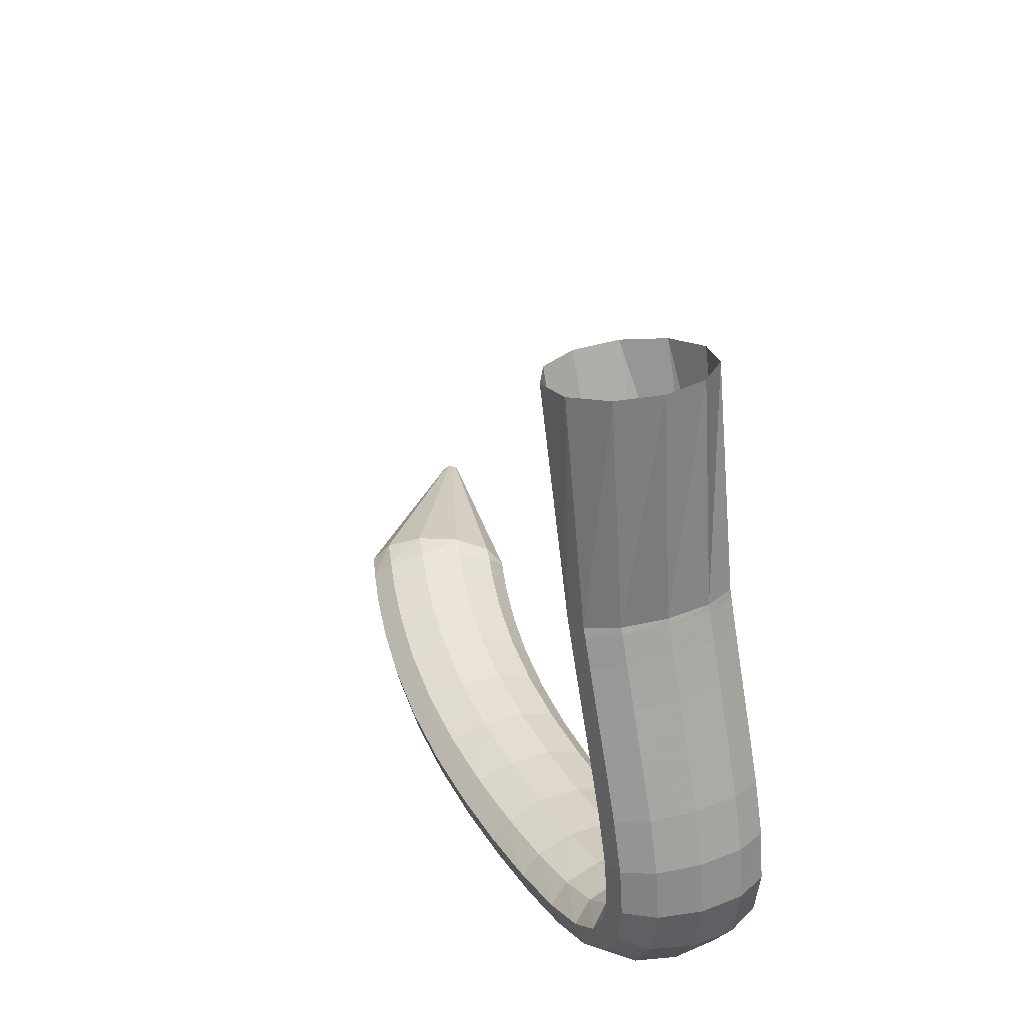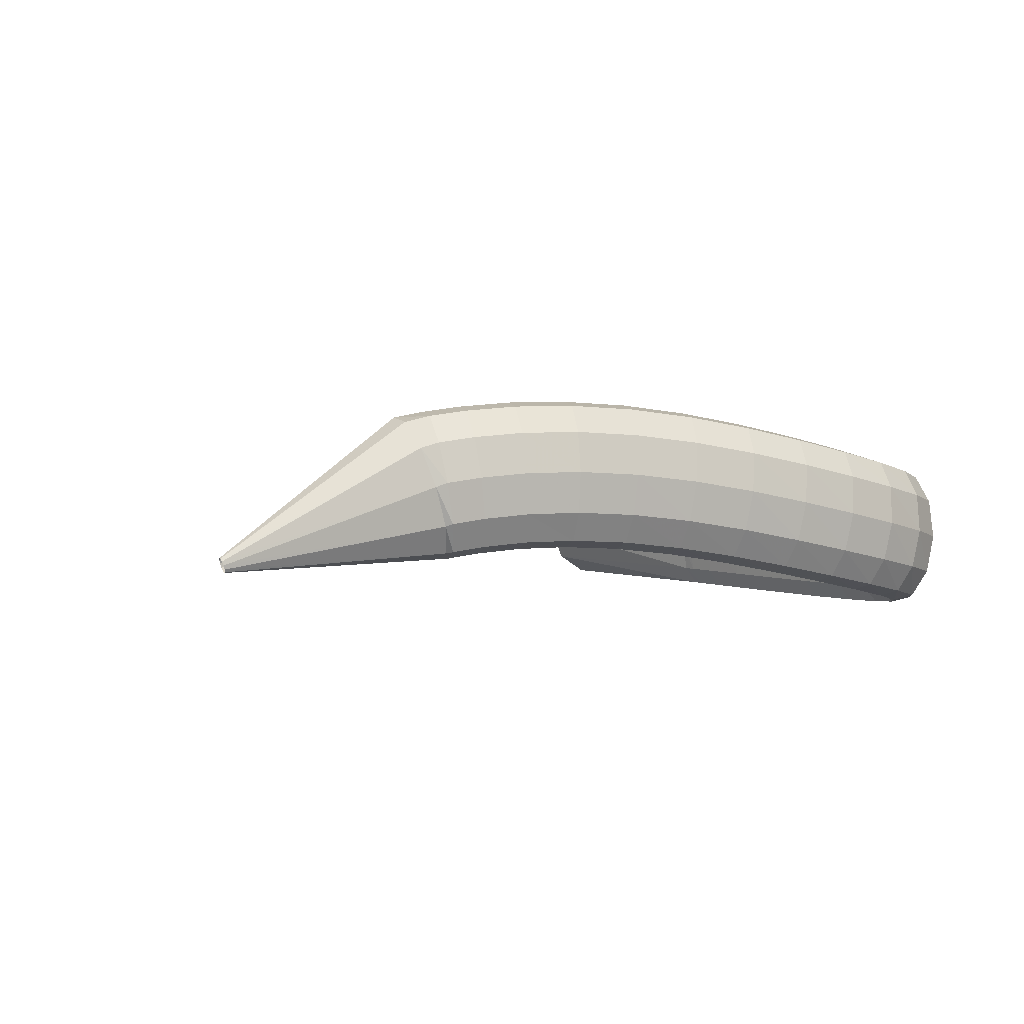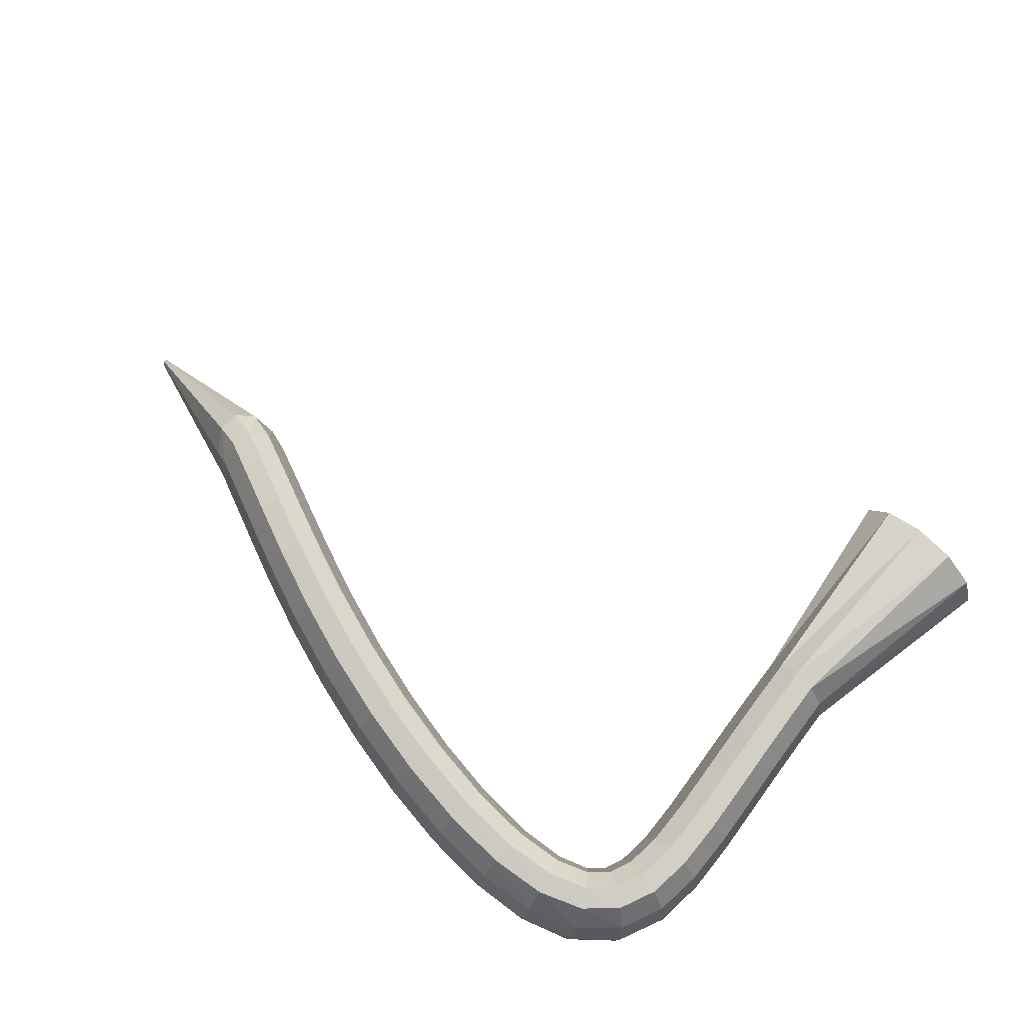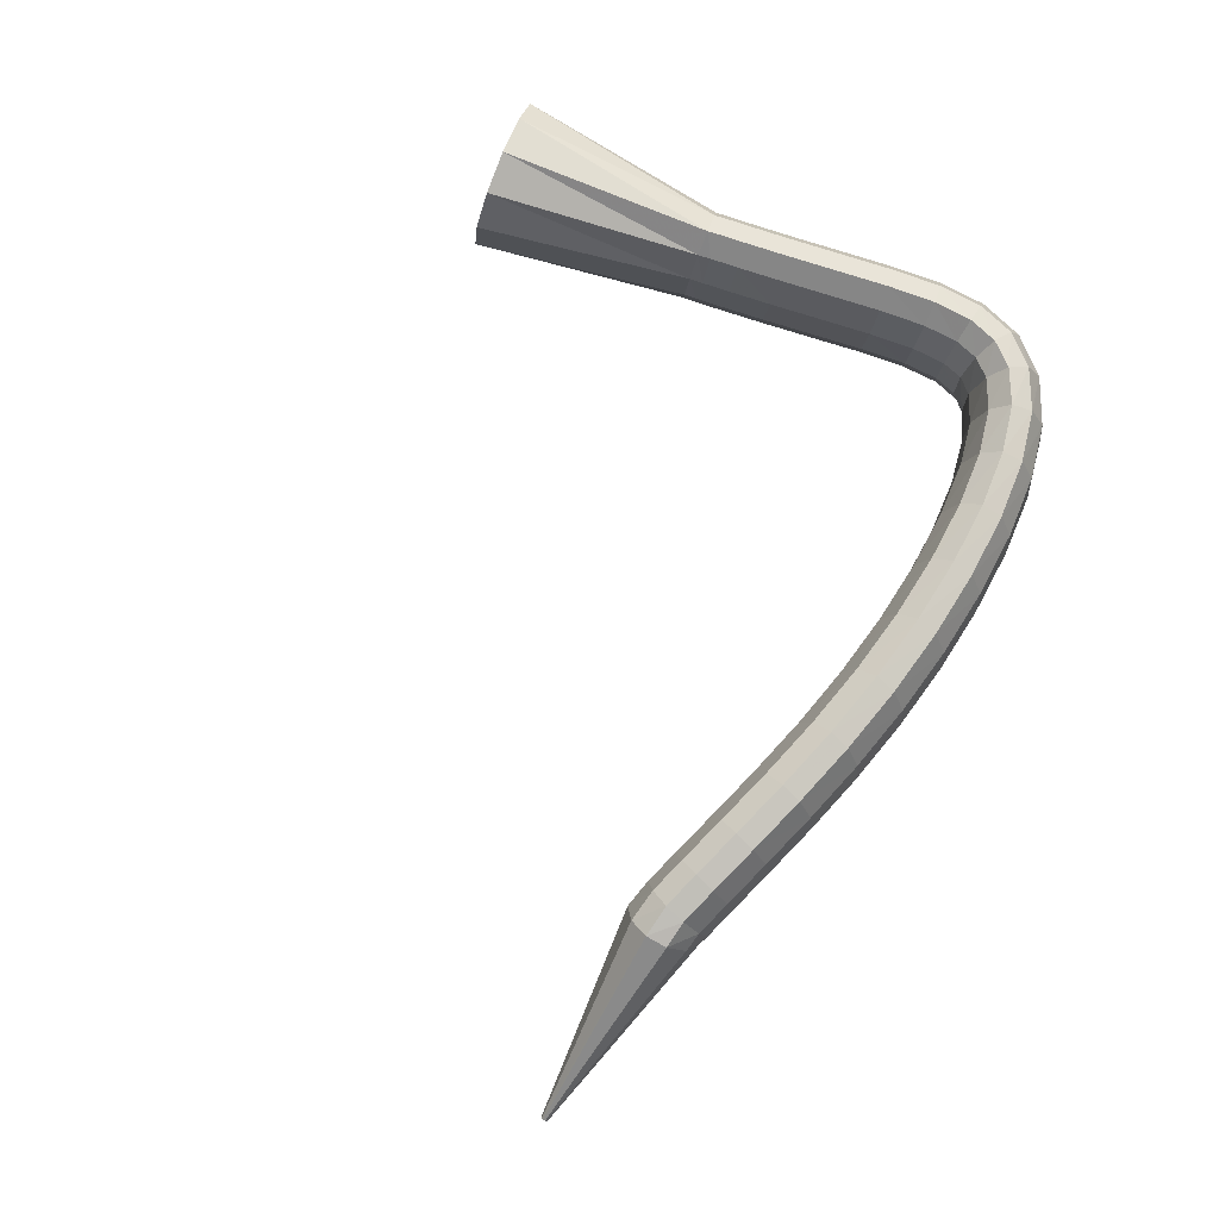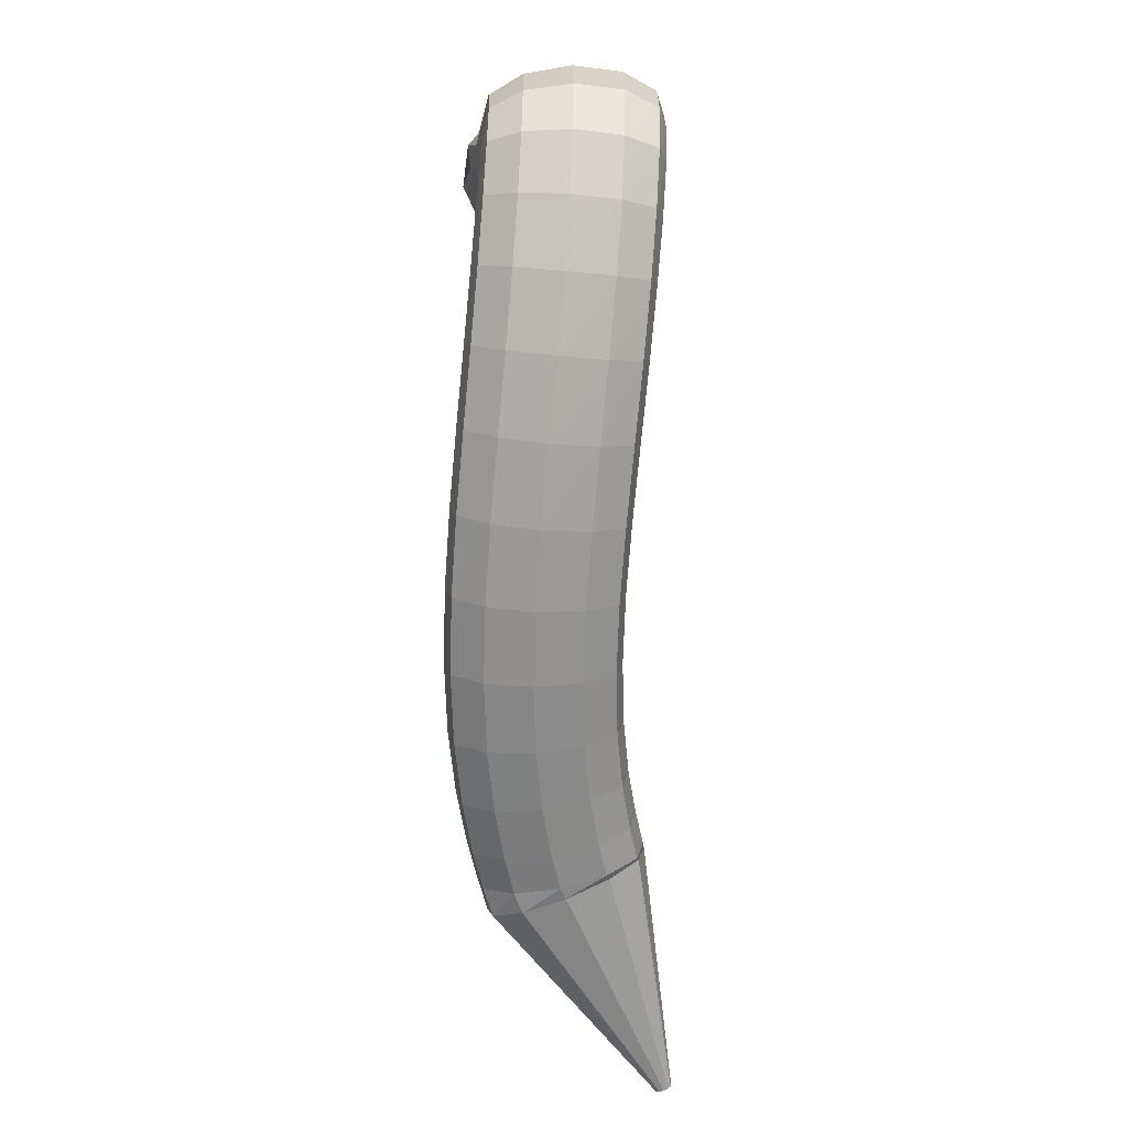
<metadata>
{"format":"obj","ext":"obj","renderer":"f3d","projection":"perspective","resolution":1024,"background":"white","views":[{"elev":27.3,"azim":71.9,"up":"+Y"},{"elev":-2.4,"azim":-34.9,"up":"+Z"},{"elev":66.5,"azim":48.9,"up":"+Z"},{"elev":76.3,"azim":-62.0,"up":"+Z"},{"elev":-78.1,"azim":92.9,"up":"+Y"}]}
</metadata>
<code>
g tube1
v 109.8 74.7 190.4
v 109.9 74.74 190.2
v 109.9 74.84 190
v 109.9 74.98 190
v 109.9 75.11 190.1
v 109.8 75.19 190.3
v 109.7 75.19 190.6
v 109.7 75.12 190.8
v 109.6 74.99 190.9
v 109.6 74.86 190.9
v 109.7 74.75 190.7
v 109.8 74.7 190.4
v 123.3 71.39 195.6
v 124.2 71.71 193.1
v 125 72.73 191.3
v 125.2 74.11 191
v 124.9 75.41 192.1
v 124.2 76.23 194.3
v 123.3 76.3 197
v 122.4 75.6 199.2
v 121.9 74.35 200.3
v 121.9 72.95 199.9
v 122.4 71.85 198.2
v 123.3 71.39 195.6
v 124 71.13 195.9
v 124.6 71.37 193.2
v 125.2 72.3 191.4
v 125.7 73.62 191
v 125.8 74.9 192.2
v 125.6 75.75 194.5
v 125.2 75.89 197.3
v 124.5 75.28 199.6
v 124 74.11 200.8
v 123.6 72.75 200.4
v 123.7 71.64 198.5
v 124 71.13 195.9
v 126.2 70.46 196.3
v 126.7 70.74 193.6
v 127.2 71.69 191.8
v 127.7 73.01 191.4
v 127.9 74.28 192.5
v 127.8 75.1 194.9
v 127.5 75.2 197.7
v 126.9 74.56 200
v 126.4 73.38 201.2
v 126.1 72.03 200.8
v 126 70.94 199
v 126.2 70.46 196.3
v 129.2 69.55 196.6
v 129.5 69.87 193.9
v 130 70.86 192.1
v 130.4 72.19 191.7
v 130.7 73.44 192.9
v 130.7 74.21 195.2
v 130.5 74.27 198
v 130.1 73.59 200.4
v 129.7 72.38 201.6
v 129.3 71.04 201.2
v 129.1 69.98 199.3
v 129.2 69.55 196.6
v 132.8 68.49 196.8
v 133 68.88 194.1
v 133.3 69.9 192.2
v 133.6 71.25 191.8
v 134 72.48 193
v 134.2 73.22 195.4
v 134.1 73.22 198.2
v 133.9 72.49 200.6
v 133.6 71.25 201.7
v 133.2 69.91 201.3
v 132.9 68.88 199.5
v 132.8 68.49 196.8
v 136.9 67.45 196.7
v 136.9 67.87 194
v 137 68.94 192.1
v 137.3 70.3 191.8
v 137.7 71.53 192.9
v 137.9 72.24 195.3
v 138.1 72.2 198.1
v 138 71.42 200.5
v 137.8 70.15 201.6
v 137.5 68.8 201.2
v 137.1 67.79 199.4
v 136.9 67.45 196.7
v 141.3 66.54 196.3
v 141.1 66.99 193.6
v 141.1 68.08 191.8
v 141.3 69.46 191.4
v 141.6 70.7 192.6
v 142 71.39 195
v 142.3 71.33 197.8
v 142.4 70.53 200.1
v 142.3 69.24 201.3
v 142 67.87 200.9
v 141.6 66.87 199
v 141.3 66.54 196.3
v 145.8 65.87 195.8
v 145.5 66.32 193.1
v 145.4 67.42 191.3
v 145.5 68.81 190.9
v 145.8 70.06 192.1
v 146.2 70.76 194.4
v 146.6 70.7 197.2
v 146.8 69.89 199.5
v 146.8 68.59 200.7
v 146.6 67.22 200.3
v 146.2 66.2 198.5
v 145.8 65.87 195.8
v 150.5 65.48 195.1
v 150.1 65.92 192.4
v 149.9 67.01 190.6
v 149.9 68.41 190.2
v 150.1 69.67 191.4
v 150.5 70.4 193.8
v 150.9 70.35 196.6
v 151.2 69.55 198.9
v 151.4 68.25 200
v 151.2 66.87 199.6
v 150.9 65.83 197.8
v 150.5 65.48 195.1
v 155.1 65.43 194.4
v 154.7 65.85 191.8
v 154.4 66.92 190
v 154.3 68.32 189.6
v 154.4 69.59 190.8
v 154.7 70.34 193.1
v 155.1 70.32 195.9
v 155.5 69.54 198.2
v 155.7 68.25 199.4
v 155.7 66.86 199
v 155.5 65.81 197.1
v 155.1 65.43 194.4
v 159.4 65.79 193.9
v 159 66.17 191.2
v 158.6 67.21 189.4
v 158.3 68.59 189
v 158.3 69.87 190.2
v 158.5 70.63 192.5
v 158.9 70.65 195.3
v 159.3 69.9 197.7
v 159.7 68.64 198.8
v 159.8 67.26 198.4
v 159.7 66.2 196.5
v 159.4 65.79 193.9
v 163.3 66.68 193.4
v 162.8 67 190.7
v 162.2 67.97 188.9
v 161.7 69.29 188.5
v 161.5 70.52 189.7
v 161.5 71.29 192.1
v 161.9 71.34 194.9
v 162.4 70.67 197.2
v 162.9 69.48 198.4
v 163.3 68.15 197.9
v 163.5 67.11 196.1
v 163.3 66.68 193.4
v 166.5 68.31 193.1
v 166 68.55 190.4
v 165.2 69.35 188.6
v 164.4 70.46 188.2
v 163.7 71.53 189.4
v 163.5 72.21 191.8
v 163.7 72.3 194.6
v 164.4 71.76 196.9
v 165.2 70.76 198.1
v 166 69.63 197.6
v 166.5 68.71 195.8
v 166.5 68.31 193.1
v 168.8 70.93 192.9
v 168.3 71.09 190.2
v 167.3 71.58 188.4
v 166.1 72.24 188
v 165 72.87 189.3
v 164.5 73.26 191.6
v 164.6 73.29 194.5
v 165.3 72.95 196.8
v 166.5 72.35 197.9
v 167.7 71.68 197.5
v 168.6 71.15 195.6
v 168.8 70.93 192.9
v 169.8 74.18 192.9
v 169.3 74.31 190.2
v 168.2 74.49 188.4
v 166.8 74.65 188
v 165.5 74.75 189.3
v 164.8 74.75 191.6
v 164.9 74.66 194.5
v 165.8 74.5 196.8
v 167.1 74.33 197.9
v 168.4 74.19 197.5
v 169.4 74.14 195.6
v 169.8 74.18 192.9
v 169.7 77.54 193
v 169.2 77.67 190.4
v 168 77.66 188.6
v 166.6 77.53 188.2
v 165.4 77.32 189.4
v 164.7 77.09 191.8
v 164.8 76.91 194.6
v 165.7 76.85 196.9
v 167 76.92 198.1
v 168.4 77.1 197.6
v 169.4 77.33 195.8
v 169.7 77.54 193
v 169.1 80.98 193.3
v 168.6 81.11 190.6
v 167.4 81.04 188.8
v 166 80.8 188.5
v 164.8 80.45 189.7
v 164.2 80.12 192
v 164.3 79.9 194.9
v 165.2 79.87 197.2
v 166.5 80.03 198.3
v 167.8 80.34 197.9
v 168.8 80.69 196
v 169.1 80.98 193.3
v 168.3 84.46 193.6
v 167.8 84.6 190.9
v 166.7 84.52 189.1
v 165.3 84.25 188.8
v 164.1 83.87 190
v 163.5 83.51 192.4
v 163.6 83.27 195.2
v 164.4 83.23 197.5
v 165.8 83.41 198.6
v 167.1 83.75 198.2
v 168 84.14 196.3
v 168.3 84.46 193.6
v 167.6 87.75 194
v 167.1 87.9 191.3
v 165.9 87.84 189.5
v 164.5 87.57 189.1
v 163.3 87.2 190.3
v 162.7 86.83 192.7
v 162.9 86.58 195.5
v 163.7 86.54 197.8
v 165 86.71 199
v 166.4 87.04 198.5
v 167.3 87.43 196.7
v 167.6 87.75 194
v 167 90.48 194.2
v 166.5 90.64 191.5
v 165.4 90.58 189.7
v 164 90.34 189.4
v 162.8 89.97 190.6
v 162.1 89.61 193
v 162.3 89.36 195.8
v 163.1 89.3 198.1
v 164.4 89.46 199.2
v 165.8 89.78 198.8
v 166.7 90.16 196.9
v 167 90.48 194.2
v 166.6 92.27 194.4
v 166.1 92.43 191.7
v 165 92.38 189.9
v 163.6 92.14 189.6
v 162.4 91.79 190.8
v 161.8 91.43 193.1
v 161.9 91.18 195.9
v 162.8 91.12 198.3
v 164.1 91.27 199.4
v 165.4 91.58 199
v 166.4 91.95 197.1
v 166.6 92.27 194.4
v 166.6 92.67 194.5
v 166.1 92.84 191.8
v 164.9 92.87 190
v 163.5 92.75 189.6
v 162.3 92.52 190.8
v 161.6 92.25 193.2
v 161.7 92.03 196
v 162.6 91.93 198.4
v 163.9 91.97 199.5
v 165.3 92.15 199
v 166.3 92.41 197.2
v 166.6 92.67 194.5
v 167.6 107 195.5
v 166.7 107.1 192.9
v 164.5 107.1 191.1
v 161.7 106.8 190.8
v 159.2 106.4 192
v 157.8 106.1 194.4
v 157.9 105.9 197.2
v 159.5 105.9 199.6
v 162.1 106 200.6
v 164.9 106.3 200.2
v 166.9 106.7 198.3
v 167.6 107 195.5
f 1 2 14
f 14 13 1
f 2 3 15
f 15 14 2
f 3 4 16
f 16 15 3
f 4 5 17
f 17 16 4
f 5 6 18
f 18 17 5
f 6 7 19
f 19 18 6
f 7 8 20
f 20 19 7
f 8 9 21
f 21 20 8
f 9 10 22
f 22 21 9
f 10 11 23
f 23 22 10
f 11 12 24
f 24 23 11
f 13 14 26
f 26 25 13
f 14 15 27
f 27 26 14
f 15 16 28
f 28 27 15
f 16 17 29
f 29 28 16
f 17 18 30
f 30 29 17
f 18 19 31
f 31 30 18
f 19 20 32
f 32 31 19
f 20 21 33
f 33 32 20
f 21 22 34
f 34 33 21
f 22 23 35
f 35 34 22
f 23 24 36
f 36 35 23
f 25 26 38
f 38 37 25
f 26 27 39
f 39 38 26
f 27 28 40
f 40 39 27
f 28 29 41
f 41 40 28
f 29 30 42
f 42 41 29
f 30 31 43
f 43 42 30
f 31 32 44
f 44 43 31
f 32 33 45
f 45 44 32
f 33 34 46
f 46 45 33
f 34 35 47
f 47 46 34
f 35 36 48
f 48 47 35
f 37 38 50
f 50 49 37
f 38 39 51
f 51 50 38
f 39 40 52
f 52 51 39
f 40 41 53
f 53 52 40
f 41 42 54
f 54 53 41
f 42 43 55
f 55 54 42
f 43 44 56
f 56 55 43
f 44 45 57
f 57 56 44
f 45 46 58
f 58 57 45
f 46 47 59
f 59 58 46
f 47 48 60
f 60 59 47
f 49 50 62
f 62 61 49
f 50 51 63
f 63 62 50
f 51 52 64
f 64 63 51
f 52 53 65
f 65 64 52
f 53 54 66
f 66 65 53
f 54 55 67
f 67 66 54
f 55 56 68
f 68 67 55
f 56 57 69
f 69 68 56
f 57 58 70
f 70 69 57
f 58 59 71
f 71 70 58
f 59 60 72
f 72 71 59
f 61 62 74
f 74 73 61
f 62 63 75
f 75 74 62
f 63 64 76
f 76 75 63
f 64 65 77
f 77 76 64
f 65 66 78
f 78 77 65
f 66 67 79
f 79 78 66
f 67 68 80
f 80 79 67
f 68 69 81
f 81 80 68
f 69 70 82
f 82 81 69
f 70 71 83
f 83 82 70
f 71 72 84
f 84 83 71
f 73 74 86
f 86 85 73
f 74 75 87
f 87 86 74
f 75 76 88
f 88 87 75
f 76 77 89
f 89 88 76
f 77 78 90
f 90 89 77
f 78 79 91
f 91 90 78
f 79 80 92
f 92 91 79
f 80 81 93
f 93 92 80
f 81 82 94
f 94 93 81
f 82 83 95
f 95 94 82
f 83 84 96
f 96 95 83
f 85 86 98
f 98 97 85
f 86 87 99
f 99 98 86
f 87 88 100
f 100 99 87
f 88 89 101
f 101 100 88
f 89 90 102
f 102 101 89
f 90 91 103
f 103 102 90
f 91 92 104
f 104 103 91
f 92 93 105
f 105 104 92
f 93 94 106
f 106 105 93
f 94 95 107
f 107 106 94
f 95 96 108
f 108 107 95
f 97 98 110
f 110 109 97
f 98 99 111
f 111 110 98
f 99 100 112
f 112 111 99
f 100 101 113
f 113 112 100
f 101 102 114
f 114 113 101
f 102 103 115
f 115 114 102
f 103 104 116
f 116 115 103
f 104 105 117
f 117 116 104
f 105 106 118
f 118 117 105
f 106 107 119
f 119 118 106
f 107 108 120
f 120 119 107
f 109 110 122
f 122 121 109
f 110 111 123
f 123 122 110
f 111 112 124
f 124 123 111
f 112 113 125
f 125 124 112
f 113 114 126
f 126 125 113
f 114 115 127
f 127 126 114
f 115 116 128
f 128 127 115
f 116 117 129
f 129 128 116
f 117 118 130
f 130 129 117
f 118 119 131
f 131 130 118
f 119 120 132
f 132 131 119
f 121 122 134
f 134 133 121
f 122 123 135
f 135 134 122
f 123 124 136
f 136 135 123
f 124 125 137
f 137 136 124
f 125 126 138
f 138 137 125
f 126 127 139
f 139 138 126
f 127 128 140
f 140 139 127
f 128 129 141
f 141 140 128
f 129 130 142
f 142 141 129
f 130 131 143
f 143 142 130
f 131 132 144
f 144 143 131
f 133 134 146
f 146 145 133
f 134 135 147
f 147 146 134
f 135 136 148
f 148 147 135
f 136 137 149
f 149 148 136
f 137 138 150
f 150 149 137
f 138 139 151
f 151 150 138
f 139 140 152
f 152 151 139
f 140 141 153
f 153 152 140
f 141 142 154
f 154 153 141
f 142 143 155
f 155 154 142
f 143 144 156
f 156 155 143
f 145 146 158
f 158 157 145
f 146 147 159
f 159 158 146
f 147 148 160
f 160 159 147
f 148 149 161
f 161 160 148
f 149 150 162
f 162 161 149
f 150 151 163
f 163 162 150
f 151 152 164
f 164 163 151
f 152 153 165
f 165 164 152
f 153 154 166
f 166 165 153
f 154 155 167
f 167 166 154
f 155 156 168
f 168 167 155
f 157 158 170
f 170 169 157
f 158 159 171
f 171 170 158
f 159 160 172
f 172 171 159
f 160 161 173
f 173 172 160
f 161 162 174
f 174 173 161
f 162 163 175
f 175 174 162
f 163 164 176
f 176 175 163
f 164 165 177
f 177 176 164
f 165 166 178
f 178 177 165
f 166 167 179
f 179 178 166
f 167 168 180
f 180 179 167
f 169 170 182
f 182 181 169
f 170 171 183
f 183 182 170
f 171 172 184
f 184 183 171
f 172 173 185
f 185 184 172
f 173 174 186
f 186 185 173
f 174 175 187
f 187 186 174
f 175 176 188
f 188 187 175
f 176 177 189
f 189 188 176
f 177 178 190
f 190 189 177
f 178 179 191
f 191 190 178
f 179 180 192
f 192 191 179
f 181 182 194
f 194 193 181
f 182 183 195
f 195 194 182
f 183 184 196
f 196 195 183
f 184 185 197
f 197 196 184
f 185 186 198
f 198 197 185
f 186 187 199
f 199 198 186
f 187 188 200
f 200 199 187
f 188 189 201
f 201 200 188
f 189 190 202
f 202 201 189
f 190 191 203
f 203 202 190
f 191 192 204
f 204 203 191
f 193 194 206
f 206 205 193
f 194 195 207
f 207 206 194
f 195 196 208
f 208 207 195
f 196 197 209
f 209 208 196
f 197 198 210
f 210 209 197
f 198 199 211
f 211 210 198
f 199 200 212
f 212 211 199
f 200 201 213
f 213 212 200
f 201 202 214
f 214 213 201
f 202 203 215
f 215 214 202
f 203 204 216
f 216 215 203
f 205 206 218
f 218 217 205
f 206 207 219
f 219 218 206
f 207 208 220
f 220 219 207
f 208 209 221
f 221 220 208
f 209 210 222
f 222 221 209
f 210 211 223
f 223 222 210
f 211 212 224
f 224 223 211
f 212 213 225
f 225 224 212
f 213 214 226
f 226 225 213
f 214 215 227
f 227 226 214
f 215 216 228
f 228 227 215
f 217 218 230
f 230 229 217
f 218 219 231
f 231 230 218
f 219 220 232
f 232 231 219
f 220 221 233
f 233 232 220
f 221 222 234
f 234 233 221
f 222 223 235
f 235 234 222
f 223 224 236
f 236 235 223
f 224 225 237
f 237 236 224
f 225 226 238
f 238 237 225
f 226 227 239
f 239 238 226
f 227 228 240
f 240 239 227
f 229 230 242
f 242 241 229
f 230 231 243
f 243 242 230
f 231 232 244
f 244 243 231
f 232 233 245
f 245 244 232
f 233 234 246
f 246 245 233
f 234 235 247
f 247 246 234
f 235 236 248
f 248 247 235
f 236 237 249
f 249 248 236
f 237 238 250
f 250 249 237
f 238 239 251
f 251 250 238
f 239 240 252
f 252 251 239
f 241 242 254
f 254 253 241
f 242 243 255
f 255 254 242
f 243 244 256
f 256 255 243
f 244 245 257
f 257 256 244
f 245 246 258
f 258 257 245
f 246 247 259
f 259 258 246
f 247 248 260
f 260 259 247
f 248 249 261
f 261 260 248
f 249 250 262
f 262 261 249
f 250 251 263
f 263 262 250
f 251 252 264
f 264 263 251
f 253 254 266
f 266 265 253
f 254 255 267
f 267 266 254
f 255 256 268
f 268 267 255
f 256 257 269
f 269 268 256
f 257 258 270
f 270 269 257
f 258 259 271
f 271 270 258
f 259 260 272
f 272 271 259
f 260 261 273
f 273 272 260
f 261 262 274
f 274 273 261
f 262 263 275
f 275 274 262
f 263 264 276
f 276 275 263
f 265 266 278
f 278 277 265
f 266 267 279
f 279 278 266
f 267 268 280
f 280 279 267
f 268 269 281
f 281 280 268
f 269 270 282
f 282 281 269
f 270 271 283
f 283 282 270
f 271 272 284
f 284 283 271
f 272 273 285
f 285 284 272
f 273 274 286
f 286 285 273
f 274 275 287
f 287 286 274
f 275 276 288
f 288 287 275
g

</code>
